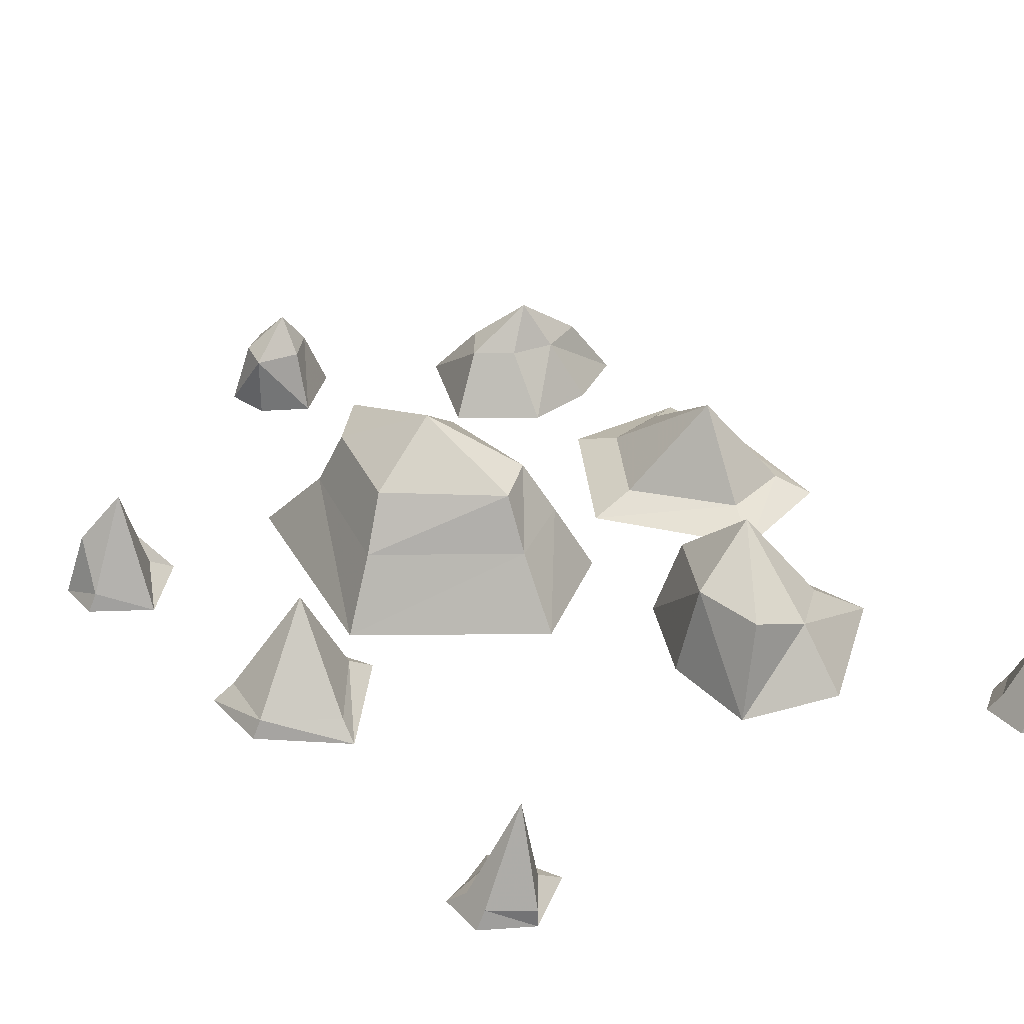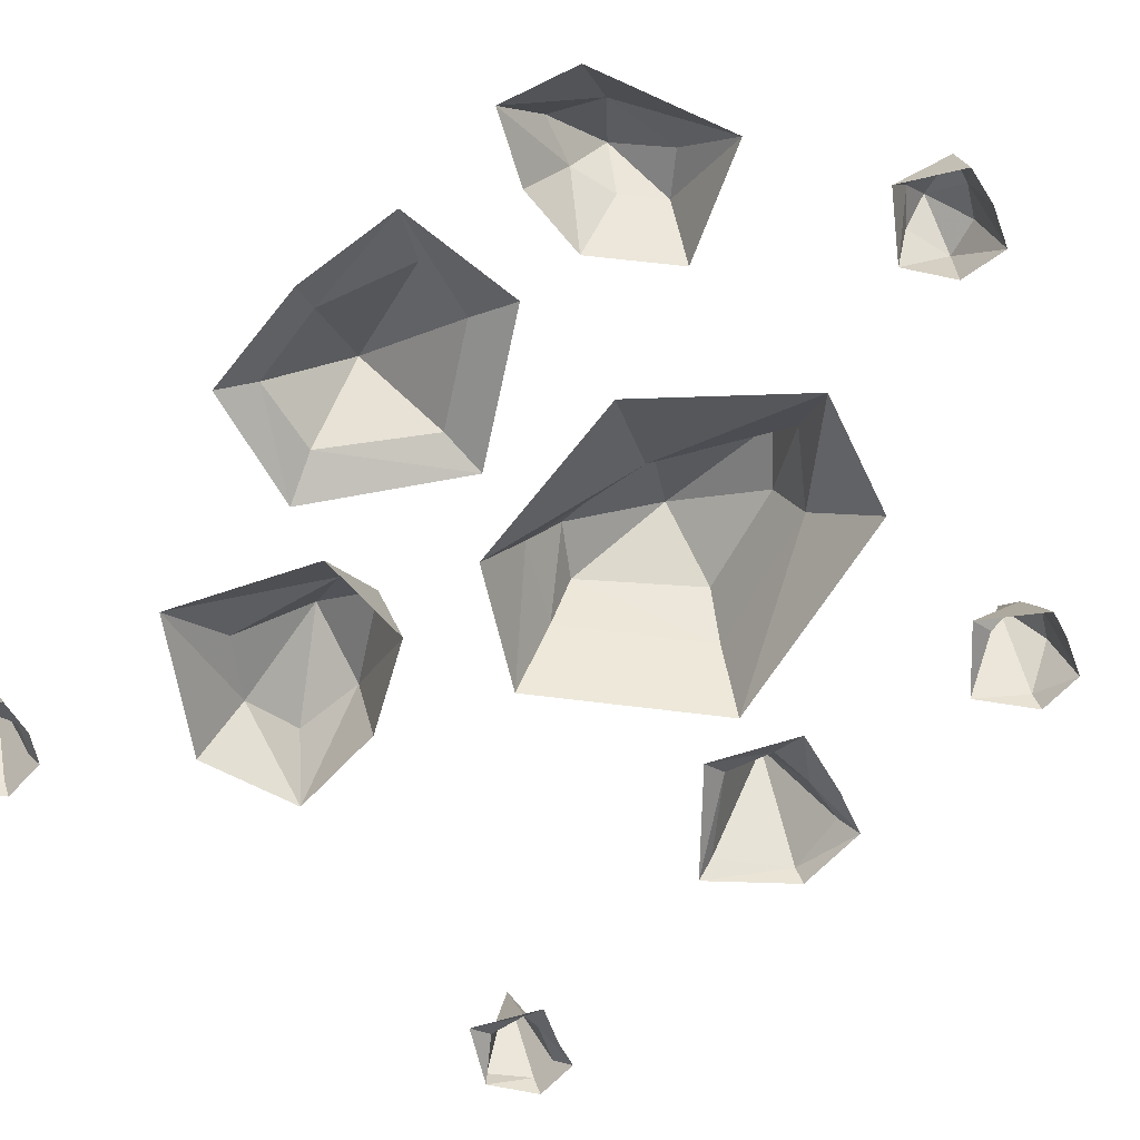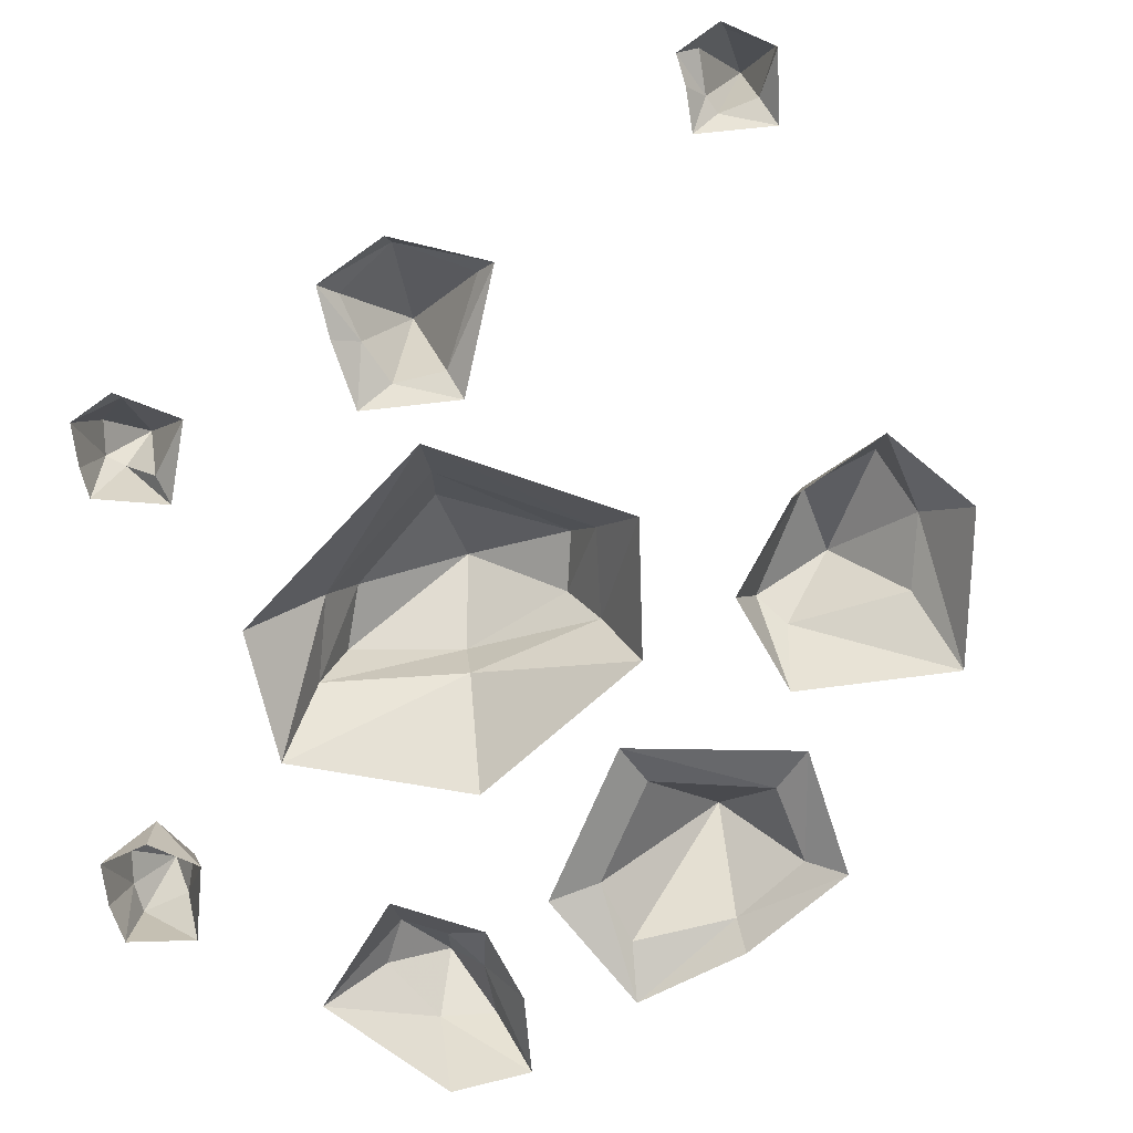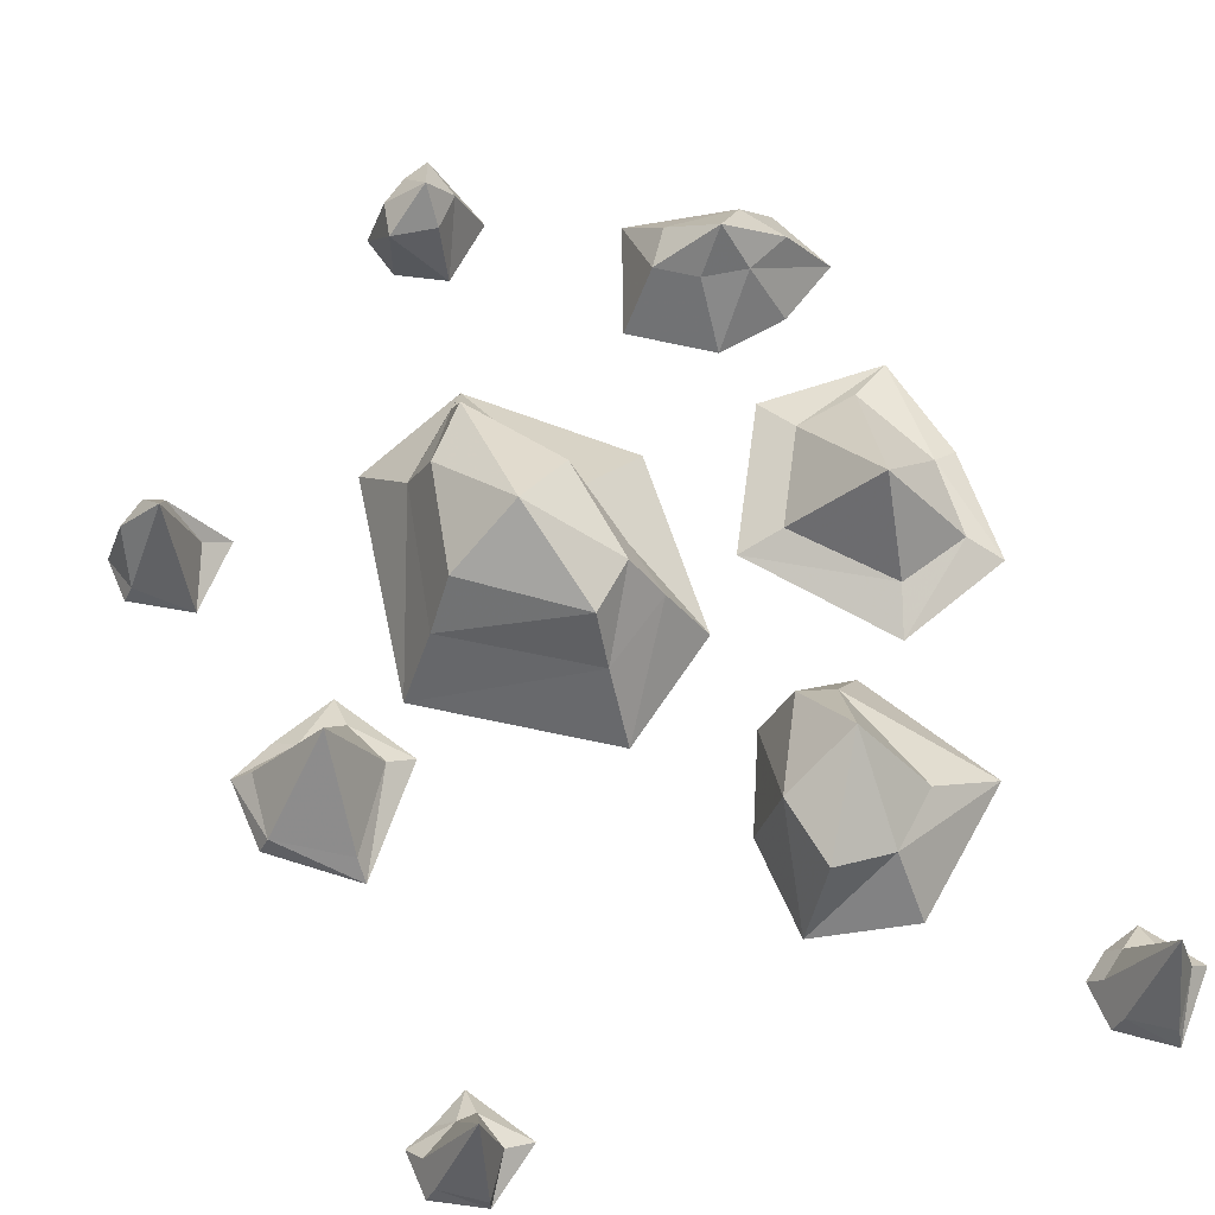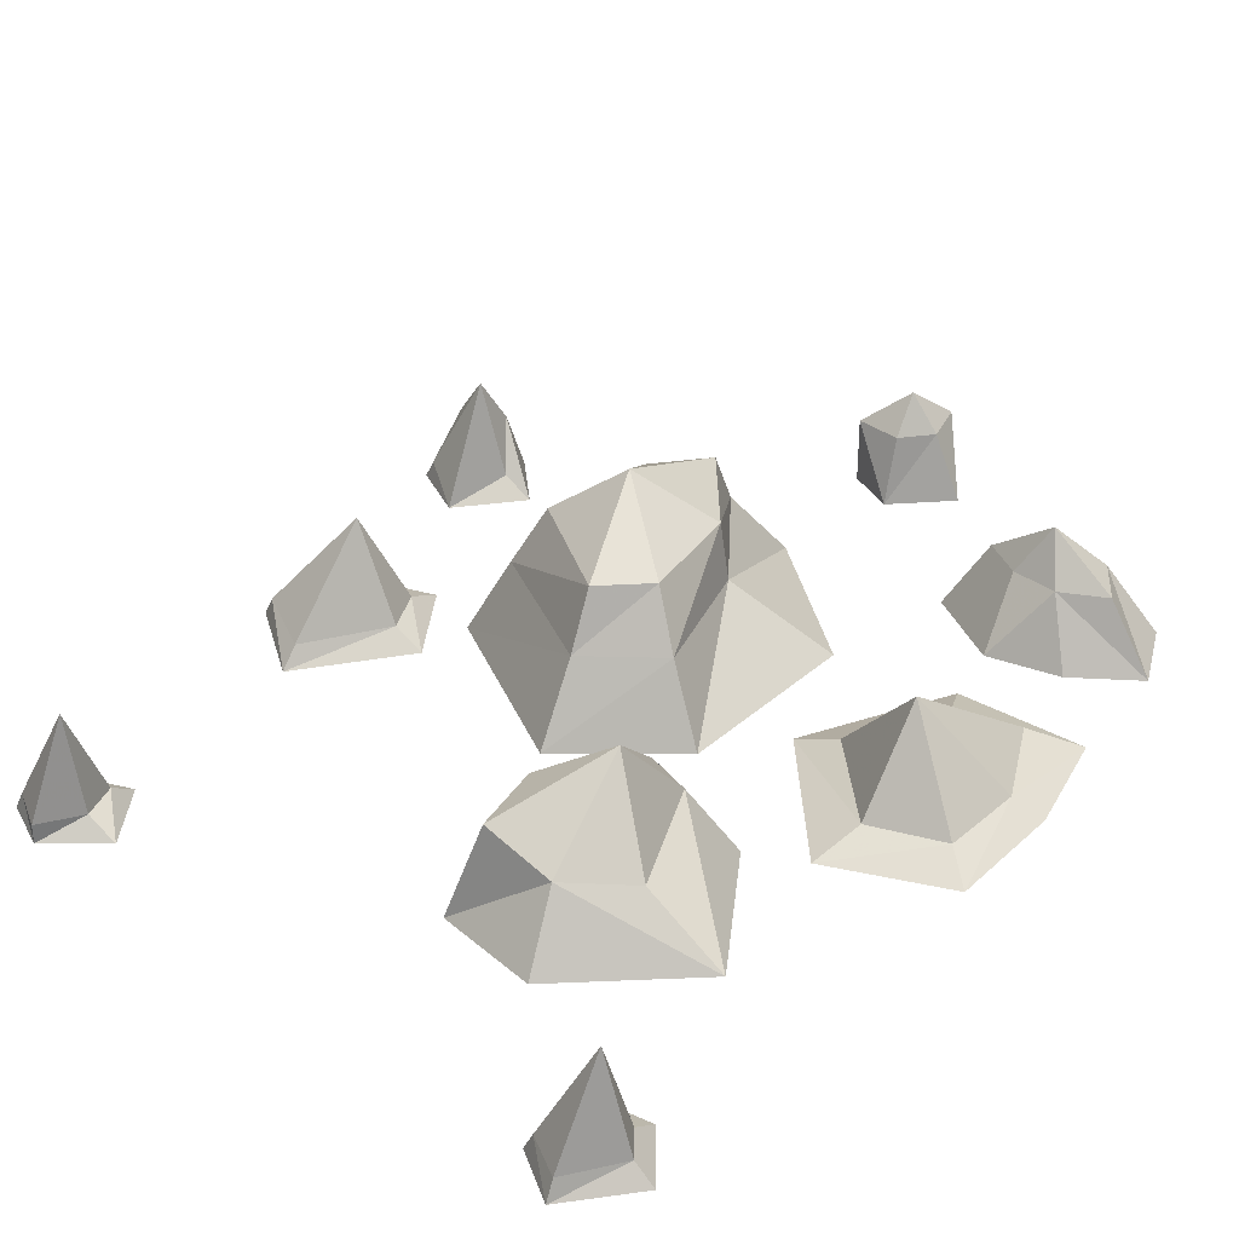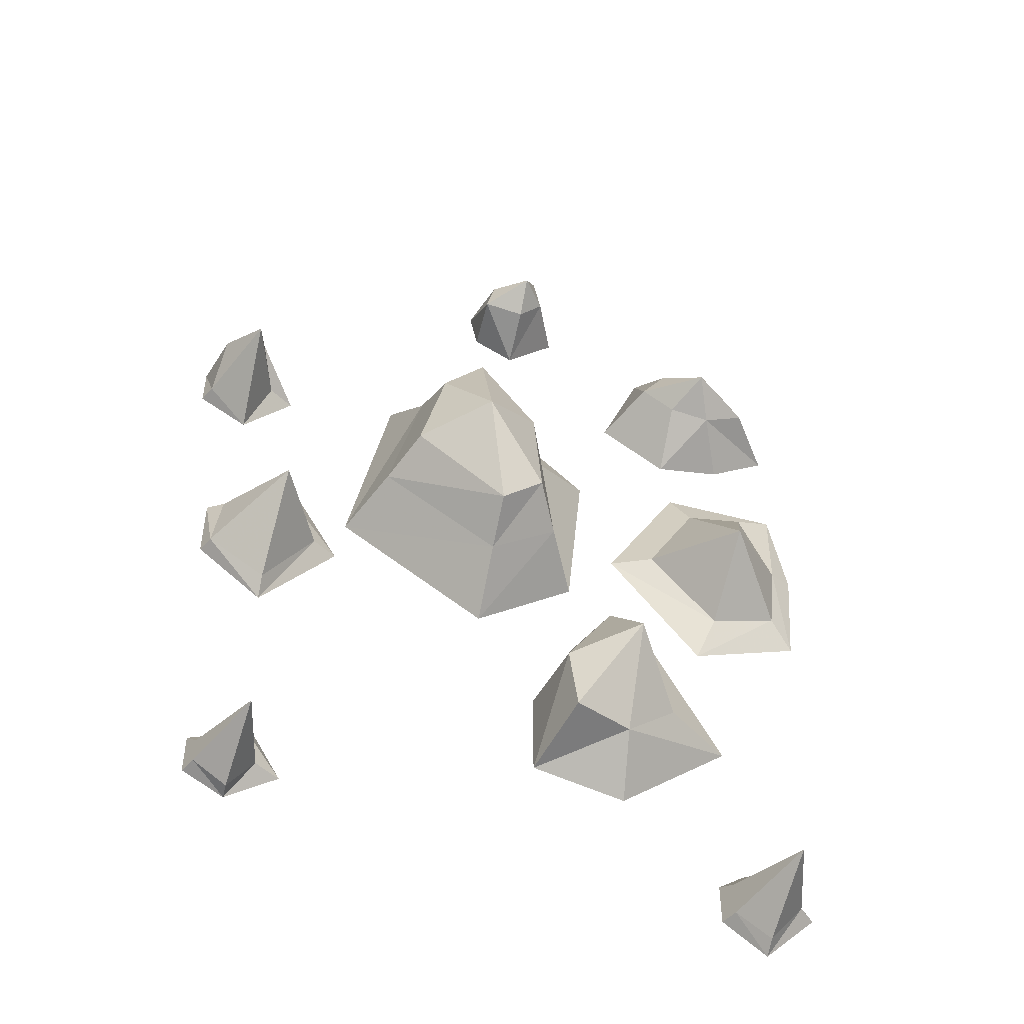
<metadata>
{"format":"obj","ext":"obj","renderer":"f3d","projection":"perspective","resolution":1024,"background":"white","views":[{"elev":34.0,"azim":143.5,"up":"+Y"},{"elev":-65.4,"azim":-43.1,"up":"+Y"},{"elev":-76.1,"azim":125.4,"up":"+Y"},{"elev":62.9,"azim":156.7,"up":"+Y"},{"elev":33.4,"azim":-145.8,"up":"+Y"},{"elev":-49.2,"azim":166.7,"up":"+Z"}]}
</metadata>
<code>
v 0.1328 0 -0.3125
v 0.1094 0 -0.3047
v 0.09375 0.01562 -0.3125
v 0.125 0.01562 -0.3281
v 0.125 0.01562 -0.3516
v 0.1328 0 -0.3516
v 0.09375 0 -0.375
v 0.09375 0.01562 -0.375
v 0.07031 0.01562 -0.3438
v 0.04688 0 -0.3438
v 0.07812 0.01562 -0.3125
v 0.07812 0 -0.2891
v 0.08594 0.09375 -0.3438
v -0.3594 0 -0.3906
v -0.3828 0 -0.375
v -0.3906 0.01562 -0.3828
v -0.3672 0.01562 -0.3984
v -0.3672 0.01562 -0.4297
v -0.3594 0 -0.4297
v -0.3984 0 -0.4609
v -0.3984 0.01562 -0.4531
v -0.4297 0.01562 -0.4141
v -0.4453 0 -0.4141
v -0.4141 0.01562 -0.3906
v -0.4141 0 -0.3672
v -0.4062 0.09375 -0.4141
v -0.4531 0 0.1328
v -0.4688 0 0.03906
v -0.4453 0.01562 0.03125
v -0.4141 0.01562 0.1094
v -0.3594 0.01562 0.1016
v -0.3438 0 0.1406
v -0.2734 0 0.02344
v -0.3125 0.01562 0.02344
v -0.375 0.01562 -0.05469
v -0.3594 0 -0.09375
v -0.4375 0.01562 -0.03906
v -0.4609 0 -0.0625
v -0.3828 0.09375 0
v 0.1484 0 0
v 0.1094 0 0.01562
v 0.09375 0.01562 0
v 0.1328 0.01562 -0.007812
v 0.1406 0.01562 -0.0625
v 0.1484 0 -0.0625
v 0.08594 0 -0.1172
v 0.08594 0.01562 -0.1016
v 0.03906 0.01562 -0.03906
v 0.01562 0 -0.03906
v 0.05469 0.01562 0
v 0.05469 0 0.03125
v 0.07812 0.09375 -0.03125
v 0.1719 0 0.2109
v 0.1406 0 0.2266
v 0.1328 0.05469 0.2188
v 0.1562 0.05469 0.2031
v 0.1641 0.01562 0.1719
v 0.1719 0 0.1719
v 0.125 0 0.1406
v 0.125 0.01562 0.1484
v 0.1016 0.01562 0.1875
v 0.07812 0 0.1875
v 0.1172 0.05469 0.2109
v 0.1172 0 0.2344
v 0.125 0.09375 0.1875
v -0.4531 0 0.2344
v -0.3984 0 0.2031
v -0.375 0.05469 0.2266
v -0.4141 0.05469 0.2422
v -0.3906 0.05469 0.2812
v -0.4297 0 0.2969
v -0.3125 0 0.3359
v -0.3281 0.05469 0.2891
v -0.3047 0.05469 0.2578
v -0.2734 0 0.2422
v -0.3359 0.05469 0.2344
v -0.3359 0 0.1953
v -0.3594 0.09375 0.25
v -0.1172 0 0.4062
v -0.1484 0 0.4219
v -0.1562 0.05469 0.4141
v -0.1328 0.05469 0.3984
v -0.125 0.05469 0.3672
v -0.125 0 0.3672
v -0.1641 0 0.3438
v -0.1641 0.05469 0.3594
v -0.1875 0.05469 0.3828
v -0.2109 0 0.3828
v -0.1797 0.05469 0.4219
v -0.1797 0 0.4297
v -0.1641 0.08594 0.3828
v -0.1875 0 -0.2812
v -0.1875 0 -0.1953
v -0.2031 0.07812 -0.2031
v -0.2109 0.07812 -0.2656
v -0.2656 0.05469 -0.2656
v -0.2734 0 -0.3047
v -0.375 0 -0.2266
v -0.3125 0.04688 -0.2266
v -0.2812 0.05469 -0.1328
v -0.3125 0 -0.1094
v -0.25 0.0625 -0.125
v -0.2266 0 -0.1172
v -0.2656 0.1172 -0.1875
v -0.1094 0.0625 0.1953
v -0.1719 0.0625 0.09375
v -0.1641 0.1094 0.09375
v -0.1094 0.1094 0.1719
v -0.07031 0.1094 0.1328
v -0.05469 0.0625 0.1484
v -0.1328 0 0.2422
v -0.2422 0 0.1328
v -0.2266 0 -0.03125
v -0.1953 0.0625 -0.01562
v -0.1719 0.1094 0
v -0.1094 0.1562 0.05469
v -0.04688 0.1094 0.03906
v -0.02344 0.0625 0.02344
v 0.007812 0 0.007812
v -0.03125 0 0.2031
v -0.1328 0.0625 -0.05469
v -0.1328 0.1094 -0.03125
v -0.1328 0 -0.09375
f 1 2 3
f 1 3 4
f 1 4 5
f 1 5 6
f 6 5 7
f 7 5 8
f 7 8 9
f 7 9 10
f 10 9 11
f 10 11 12
f 12 11 3
f 12 3 2
f 13 5 4
f 13 4 3
f 13 3 11
f 13 11 9
f 13 9 8
f 13 8 5
f 14 15 16
f 14 16 17
f 14 17 18
f 14 18 19
f 19 18 20
f 20 18 21
f 20 21 22
f 20 22 23
f 23 22 24
f 23 24 25
f 25 24 16
f 25 16 15
f 26 18 17
f 26 17 16
f 26 16 24
f 26 24 22
f 26 22 21
f 26 21 18
f 27 28 29
f 27 29 30
f 27 30 31
f 27 31 32
f 32 31 33
f 33 31 34
f 33 34 35
f 33 35 36
f 36 35 37
f 36 37 38
f 38 37 29
f 38 29 28
f 39 31 30
f 39 30 29
f 39 29 37
f 39 37 35
f 39 35 34
f 39 34 31
f 40 41 42
f 40 42 43
f 40 43 44
f 40 44 45
f 45 44 46
f 46 44 47
f 46 47 48
f 46 48 49
f 49 48 50
f 49 50 51
f 51 50 42
f 51 42 41
f 52 44 43
f 52 43 42
f 52 42 50
f 52 50 48
f 52 48 47
f 52 47 44
f 53 54 55
f 53 55 56
f 53 56 57
f 53 57 58
f 58 57 59
f 59 57 60
f 59 60 61
f 59 61 62
f 62 61 63
f 62 63 64
f 64 63 55
f 64 55 54
f 65 57 56
f 65 56 55
f 65 55 63
f 65 63 61
f 65 61 60
f 65 60 57
f 66 67 68
f 66 68 69
f 66 69 70
f 66 70 71
f 71 70 72
f 72 70 73
f 72 73 74
f 72 74 75
f 75 74 76
f 75 76 77
f 77 76 68
f 77 68 67
f 78 70 69
f 78 69 68
f 78 68 76
f 78 76 74
f 78 74 73
f 78 73 70
f 79 80 81
f 79 81 82
f 79 82 83
f 79 83 84
f 84 83 85
f 85 83 86
f 85 86 87
f 85 87 88
f 88 87 89
f 88 89 90
f 90 89 81
f 90 81 80
f 91 83 82
f 91 82 81
f 91 81 89
f 91 89 87
f 91 87 86
f 91 86 83
f 92 93 94
f 92 94 95
f 92 95 96
f 92 96 97
f 97 96 98
f 98 96 99
f 98 99 100
f 98 100 101
f 101 100 102
f 101 102 103
f 103 102 94
f 103 94 93
f 104 96 95
f 104 95 94
f 104 94 102
f 104 102 100
f 104 100 99
f 104 99 96
f 105 106 107
f 105 107 108
f 105 108 109
f 105 109 110
f 105 110 111
f 105 111 106
f 106 111 112
f 106 112 113
f 106 113 114
f 106 114 107
f 107 114 115
f 107 115 116
f 107 116 108
f 108 116 109
f 109 116 117
f 109 117 118
f 109 118 110
f 110 118 119
f 110 119 120
f 110 120 111
f 115 114 121
f 115 121 122
f 115 122 116
f 116 122 117
f 117 122 118
f 118 122 121
f 118 121 119
f 119 121 123
f 123 121 114
f 123 114 113

</code>
